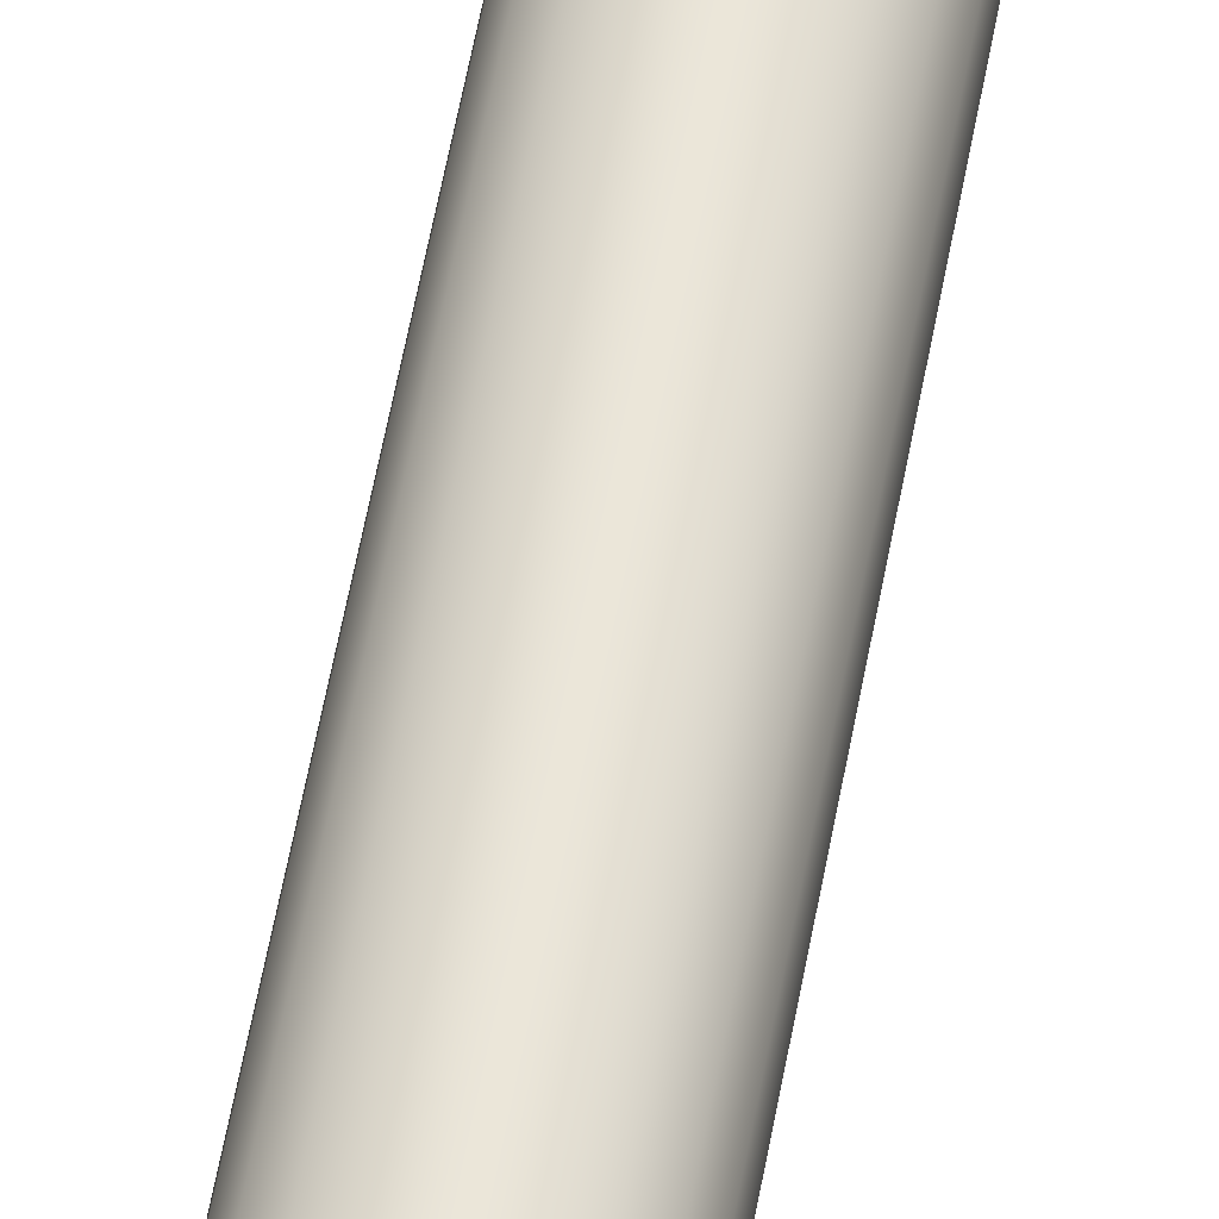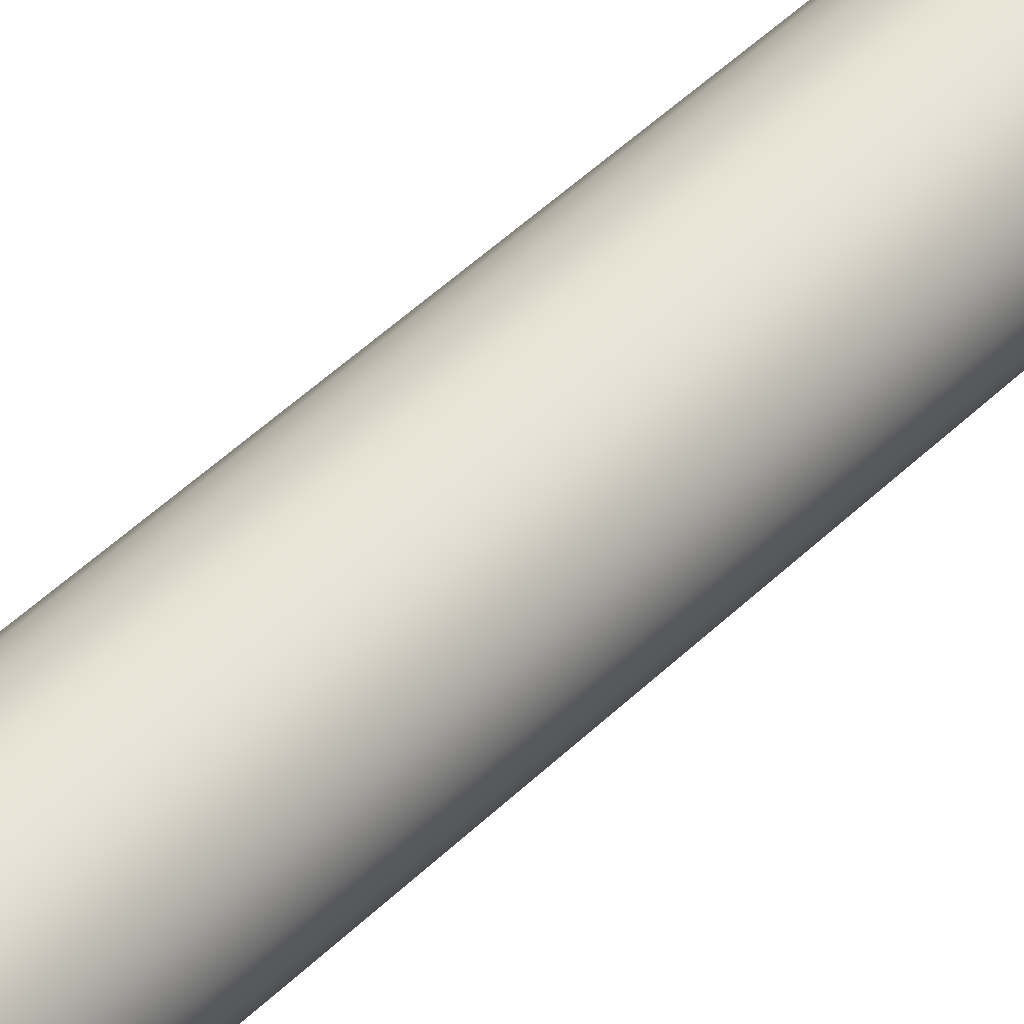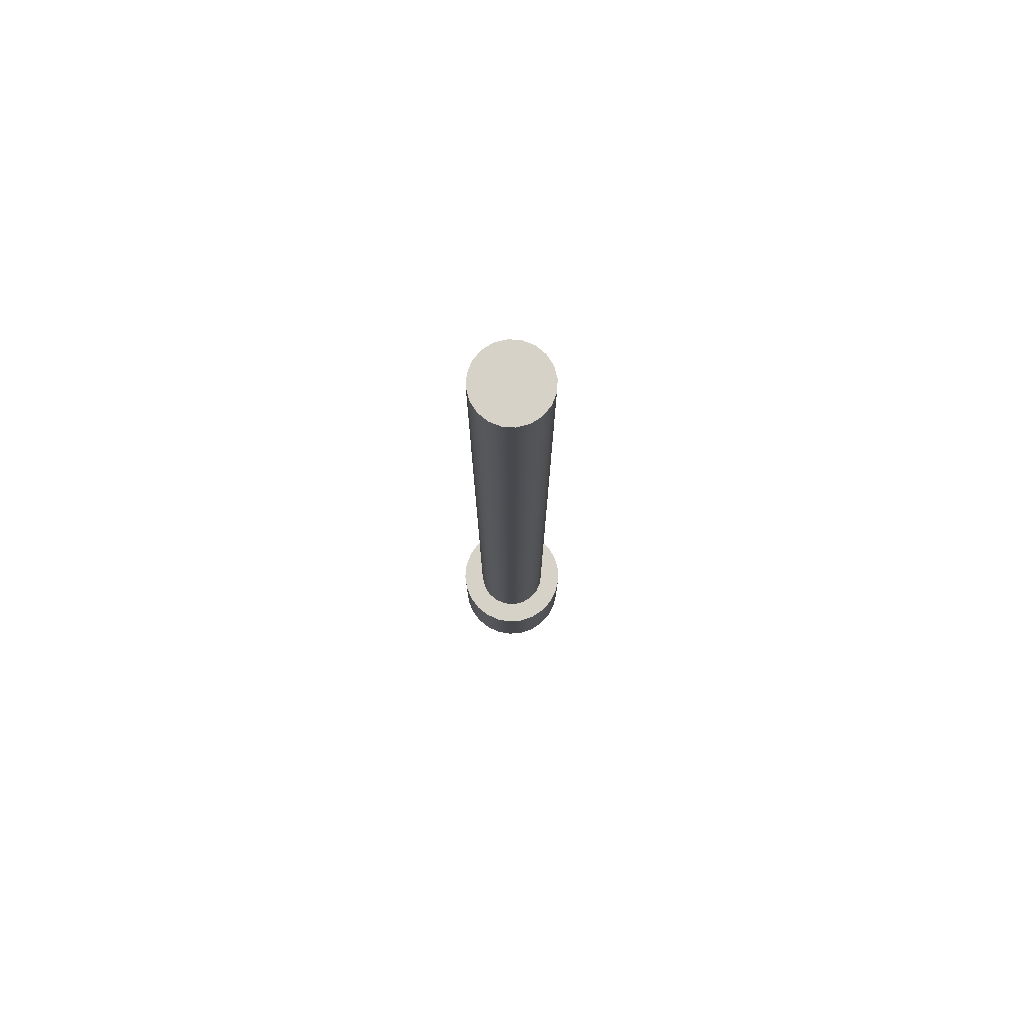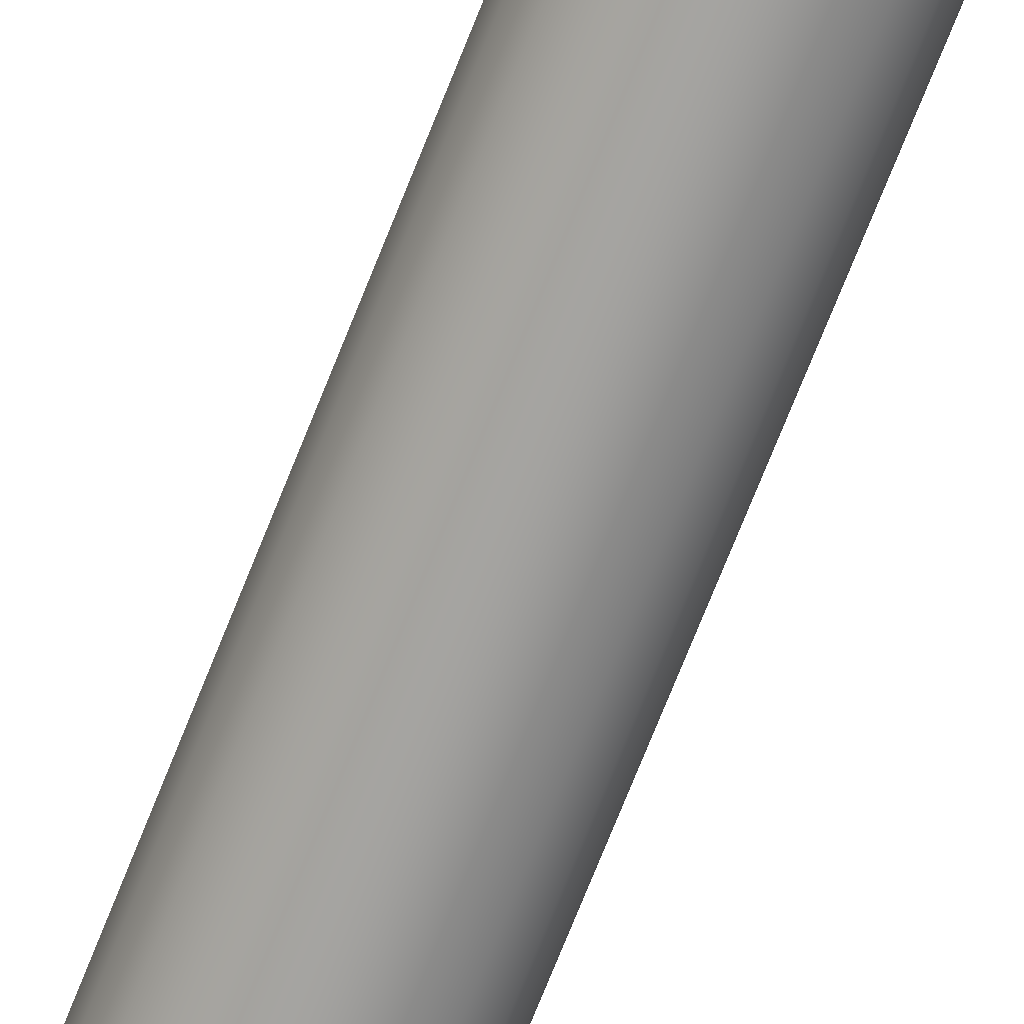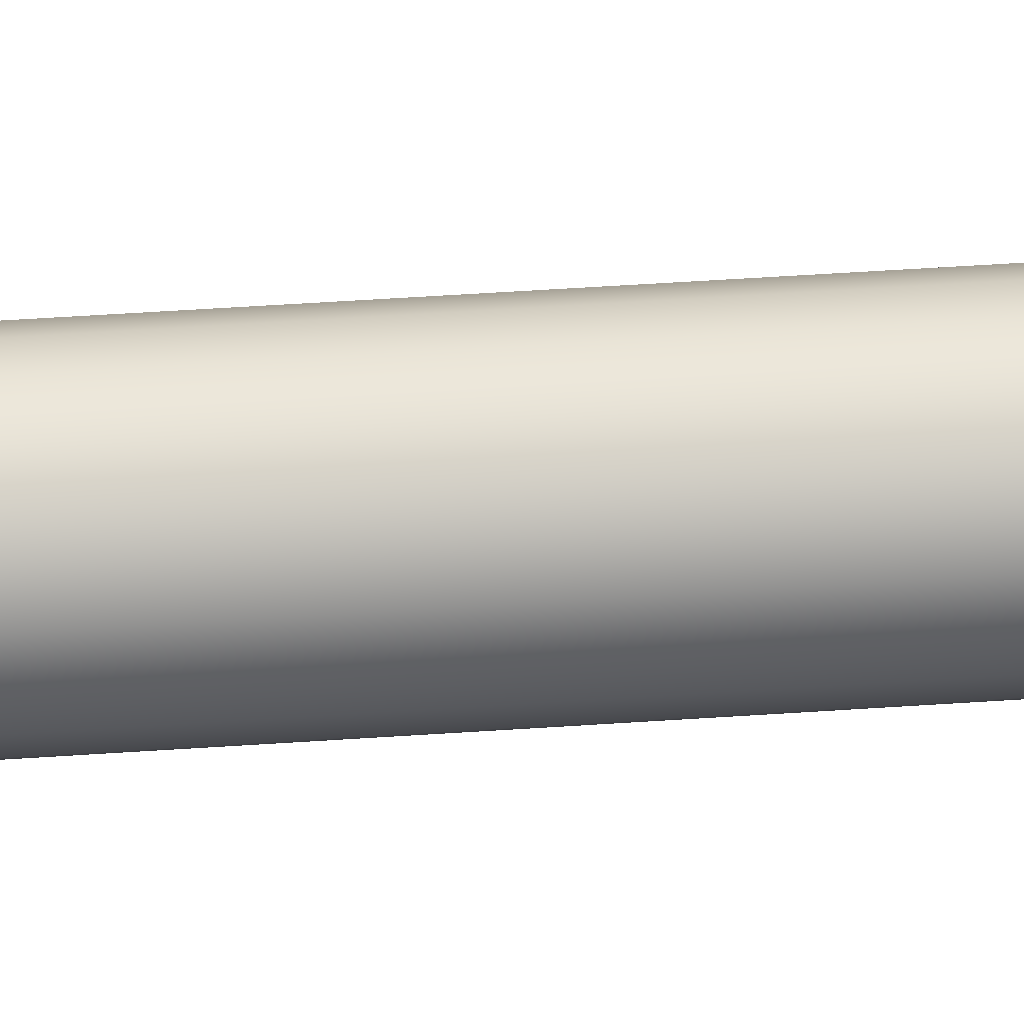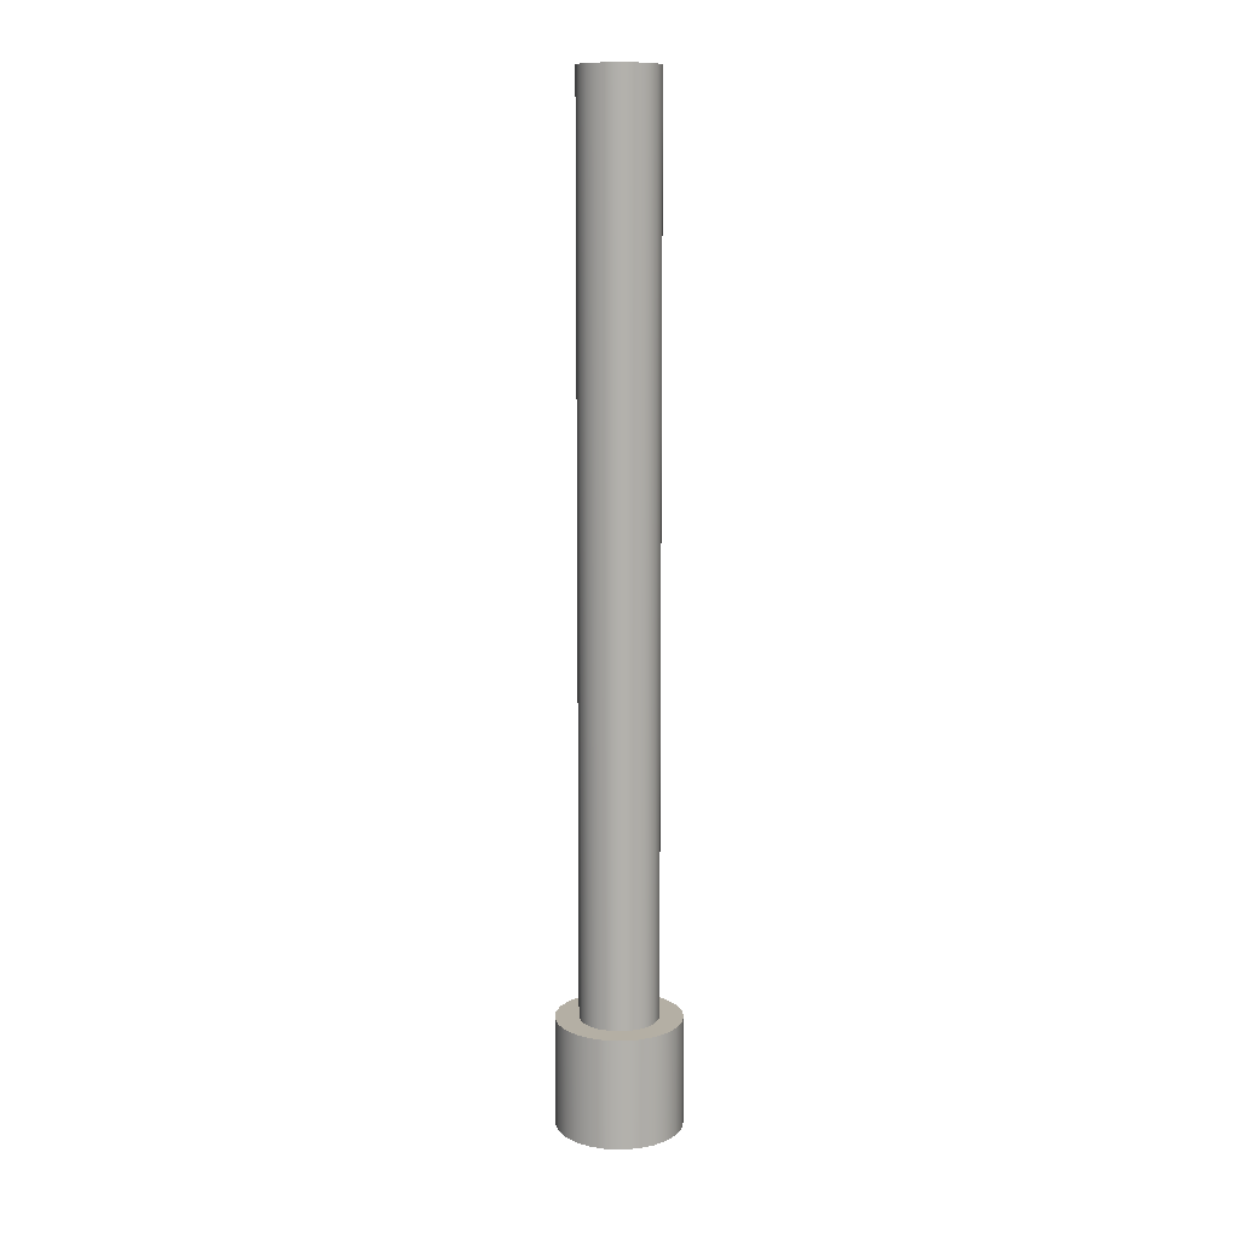
<metadata>
{"format":"obj","ext":"obj","renderer":"f3d","projection":"perspective","resolution":1024,"background":"white","views":[{"elev":57.9,"azim":10.3,"up":"+Z"},{"elev":37.9,"azim":-142.7,"up":"+Z"},{"elev":77.4,"azim":156.9,"up":"+Y"},{"elev":-71.8,"azim":158.4,"up":"+Z"},{"elev":42.4,"azim":-94.9,"up":"+Z"},{"elev":11.3,"azim":-149.9,"up":"+Y"}]}
</metadata>
<code>
v -0.4 0.7 4.899e-17
v -0.3874 0.7 -0.09948
v -0.3505 0.7 -0.1927
v -0.2916 0.7 -0.2738
v -0.2143 0.7 -0.3377
v -0.1236 0.7 -0.3804
v -0.02512 0.7 -0.3992
v 0.07495 0.7 -0.3929
v 0.1703 0.7 -0.3619
v 0.255 0.7 -0.3082
v 0.3236 0.7 -0.2351
v 0.3719 0.7 -0.1472
v 0.3968 0.7 -0.05013
v 0.3968 0.7 0.05013
v 0.3719 0.7 0.1472
v 0.3236 0.7 0.2351
v 0.255 0.7 0.3082
v 0.1703 0.7 0.3619
v 0.07495 0.7 0.3929
v -0.02512 0.7 0.3992
v -0.1236 0.7 0.3804
v -0.2143 0.7 0.3377
v -0.2916 0.7 0.2738
v -0.3505 0.7 0.1927
v -0.3874 0.7 0.09948
v -0.4 0 4.899e-17
v -0.3874 0 0.09948
v -0.3505 0 0.1927
v -0.2916 0 0.2738
v -0.2143 0 0.3377
v -0.1236 0 0.3804
v -0.02512 0 0.3992
v 0.07495 0 0.3929
v 0.1703 0 0.3619
v 0.255 0 0.3082
v 0.3236 0 0.2351
v 0.3719 0 0.1472
v 0.3968 0 0.05013
v 0.3968 0 -0.05013
v 0.3719 0 -0.1472
v 0.3236 0 -0.2351
v 0.255 0 -0.3082
v 0.1703 0 -0.3619
v 0.07495 0 -0.3929
v -0.02512 0 -0.3992
v -0.1236 0 -0.3804
v -0.2143 0 -0.3377
v -0.2916 0 -0.2738
v -0.3505 0 -0.1927
v -0.3874 0 -0.09948
v -0.4 0 4.899e-17
v -0.4 0.7 4.899e-17
v 0.25 0.7 -3.062e-17
v 0.2378 0.7 0.07725
v 0.2023 0.7 0.1469
v 0.1469 0.7 0.2023
v 0.07725 0.7 0.2378
v -1.531e-17 0.7 0.25
v -0.07725 0.7 0.2378
v -0.1469 0.7 0.2023
v -0.2023 0.7 0.1469
v -0.2378 0.7 0.07725
v -0.25 0.7 0
v -0.2378 0.7 -0.07725
v -0.2023 0.7 -0.1469
v -0.1469 0.7 -0.2023
v -0.07725 0.7 -0.2378
v -1.531e-17 0.7 -0.25
v 0.07725 0.7 -0.2378
v 0.1469 0.7 -0.2023
v 0.2023 0.7 -0.1469
v 0.2378 0.7 -0.07725
v -0.4 0.7 4.899e-17
v -0.3874 0.7 0.09948
v -0.3505 0.7 0.1927
v -0.2916 0.7 0.2738
v -0.2143 0.7 0.3377
v -0.1236 0.7 0.3804
v -0.02512 0.7 0.3992
v 0.07495 0.7 0.3929
v 0.1703 0.7 0.3619
v 0.255 0.7 0.3082
v 0.3236 0.7 0.2351
v 0.3719 0.7 0.1472
v 0.3968 0.7 0.05013
v 0.3968 0.7 -0.05013
v 0.3719 0.7 -0.1472
v 0.3236 0.7 -0.2351
v 0.255 0.7 -0.3082
v 0.1703 0.7 -0.3619
v 0.07495 0.7 -0.3929
v -0.02512 0.7 -0.3992
v -0.1236 0.7 -0.3804
v -0.2143 0.7 -0.3377
v -0.2916 0.7 -0.2738
v -0.3505 0.7 -0.1927
v -0.3874 0.7 -0.09948
v 0.25 6.4 -3.062e-17
v 0.2378 6.4 -0.07725
v 0.2023 6.4 -0.1469
v 0.1469 6.4 -0.2023
v 0.07725 6.4 -0.2378
v -1.531e-17 6.4 -0.25
v -0.07725 6.4 -0.2378
v -0.1469 6.4 -0.2023
v -0.2023 6.4 -0.1469
v -0.2378 6.4 -0.07725
v -0.25 6.4 0
v -0.2378 6.4 0.07725
v -0.2023 6.4 0.1469
v -0.1469 6.4 0.2023
v -0.07725 6.4 0.2378
v -1.531e-17 6.4 0.25
v 0.07725 6.4 0.2378
v 0.1469 6.4 0.2023
v 0.2023 6.4 0.1469
v 0.2378 6.4 0.07725
v 0.25 6.4 -3.062e-17
v 0.2378 6.4 0.07725
v 0.2023 6.4 0.1469
v 0.1469 6.4 0.2023
v 0.07725 6.4 0.2378
v -1.531e-17 6.4 0.25
v -0.07725 6.4 0.2378
v -0.1469 6.4 0.2023
v -0.2023 6.4 0.1469
v -0.2378 6.4 0.07725
v -0.25 6.4 0
v -0.2378 6.4 -0.07725
v -0.2023 6.4 -0.1469
v -0.1469 6.4 -0.2023
v -0.07725 6.4 -0.2378
v -1.531e-17 6.4 -0.25
v 0.07725 6.4 -0.2378
v 0.1469 6.4 -0.2023
v 0.2023 6.4 -0.1469
v 0.2378 6.4 -0.07725
v 0.25 0.7 -3.062e-17
v 0.2378 0.7 -0.07725
v 0.2023 0.7 -0.1469
v 0.1469 0.7 -0.2023
v 0.07725 0.7 -0.2378
v -1.531e-17 0.7 -0.25
v -0.07725 0.7 -0.2378
v -0.1469 0.7 -0.2023
v -0.2023 0.7 -0.1469
v -0.2378 0.7 -0.07725
v -0.25 0.7 0
v -0.2378 0.7 0.07725
v -0.2023 0.7 0.1469
v -0.1469 0.7 0.2023
v -0.07725 0.7 0.2378
v -1.531e-17 0.7 0.25
v 0.07725 0.7 0.2378
v 0.1469 0.7 0.2023
v 0.2023 0.7 0.1469
v 0.2378 0.7 0.07725
v 0.25 0.7 -3.062e-17
v 0.25 6.4 -3.062e-17
v -0.4 0 4.899e-17
v -0.3874 0 -0.09948
v -0.3505 0 -0.1927
v -0.2916 0 -0.2738
v -0.2143 0 -0.3377
v -0.1236 0 -0.3804
v -0.02512 0 -0.3992
v 0.07495 0 -0.3929
v 0.1703 0 -0.3619
v 0.255 0 -0.3082
v 0.3236 0 -0.2351
v 0.3719 0 -0.1472
v 0.3968 0 -0.05013
v 0.3968 0 0.05013
v 0.3719 0 0.1472
v 0.3236 0 0.2351
v 0.255 0 0.3082
v 0.1703 0 0.3619
v 0.07495 0 0.3929
v -0.02512 0 0.3992
v -0.1236 0 0.3804
v -0.2143 0 0.3377
v -0.2916 0 0.2738
v -0.3505 0 0.1927
v -0.3874 0 0.09948
f 2 50 1
f 1 50 51
f 52 26 25
f 25 26 27
f 25 27 24
f 24 27 28
f 24 28 23
f 23 28 29
f 23 29 22
f 22 29 30
f 22 30 21
f 21 30 31
f 21 31 20
f 20 31 32
f 20 32 19
f 19 32 33
f 19 33 18
f 18 33 34
f 18 34 17
f 17 34 35
f 17 35 16
f 16 35 36
f 16 36 15
f 15 36 37
f 15 37 14
f 14 37 38
f 14 38 13
f 13 38 39
f 13 39 12
f 12 39 40
f 12 40 11
f 11 40 41
f 11 41 10
f 10 41 42
f 10 42 9
f 9 42 43
f 9 43 8
f 8 43 44
f 8 44 7
f 7 44 45
f 7 45 6
f 6 45 46
f 6 46 5
f 5 46 47
f 5 47 4
f 4 47 48
f 4 48 3
f 3 48 49
f 3 49 2
f 2 49 50
f 54 85 53
f 53 85 86
f 53 86 72
f 72 86 87
f 72 87 71
f 71 87 88
f 71 88 89
f 85 54 84
f 84 54 55
f 84 55 83
f 83 55 82
f 82 55 56
f 82 56 81
f 81 56 57
f 81 57 80
f 80 57 58
f 80 58 79
f 79 58 59
f 79 59 78
f 78 59 77
f 77 59 60
f 77 60 76
f 76 60 61
f 76 61 75
f 75 61 62
f 75 62 74
f 74 62 63
f 74 63 73
f 73 63 97
f 97 63 64
f 97 64 96
f 96 64 65
f 96 65 95
f 95 65 66
f 95 66 94
f 94 66 67
f 94 67 93
f 93 67 92
f 92 67 68
f 92 68 91
f 91 68 69
f 91 69 90
f 90 69 70
f 90 70 89
f 89 70 71
f 99 107 98
f 98 107 108
f 98 108 117
f 117 108 109
f 117 109 116
f 116 109 110
f 116 110 115
f 115 110 111
f 115 111 114
f 114 111 112
f 114 112 113
f 107 99 106
f 106 99 100
f 106 100 105
f 105 100 101
f 105 101 104
f 104 101 102
f 104 102 103
f 119 157 118
f 118 157 158
f 159 138 137
f 137 138 139
f 137 139 136
f 136 139 140
f 136 140 135
f 135 140 141
f 135 141 134
f 134 141 142
f 134 142 133
f 133 142 143
f 133 143 132
f 132 143 144
f 132 144 131
f 131 144 145
f 131 145 130
f 130 145 146
f 130 146 129
f 129 146 147
f 129 147 128
f 128 147 148
f 128 148 127
f 127 148 149
f 127 149 126
f 126 149 150
f 126 150 125
f 125 150 151
f 125 151 124
f 124 151 152
f 124 152 123
f 123 152 153
f 123 153 122
f 122 153 154
f 122 154 121
f 121 154 155
f 121 155 120
f 120 155 156
f 120 156 119
f 119 156 157
f 161 172 160
f 160 172 173
f 160 173 184
f 184 173 174
f 184 174 183
f 183 174 175
f 183 175 182
f 182 175 176
f 182 176 181
f 181 176 177
f 181 177 180
f 180 177 178
f 180 178 179
f 172 161 171
f 171 161 162
f 171 162 170
f 170 162 163
f 170 163 169
f 169 163 164
f 169 164 168
f 168 164 165
f 168 165 167
f 167 165 166

</code>
